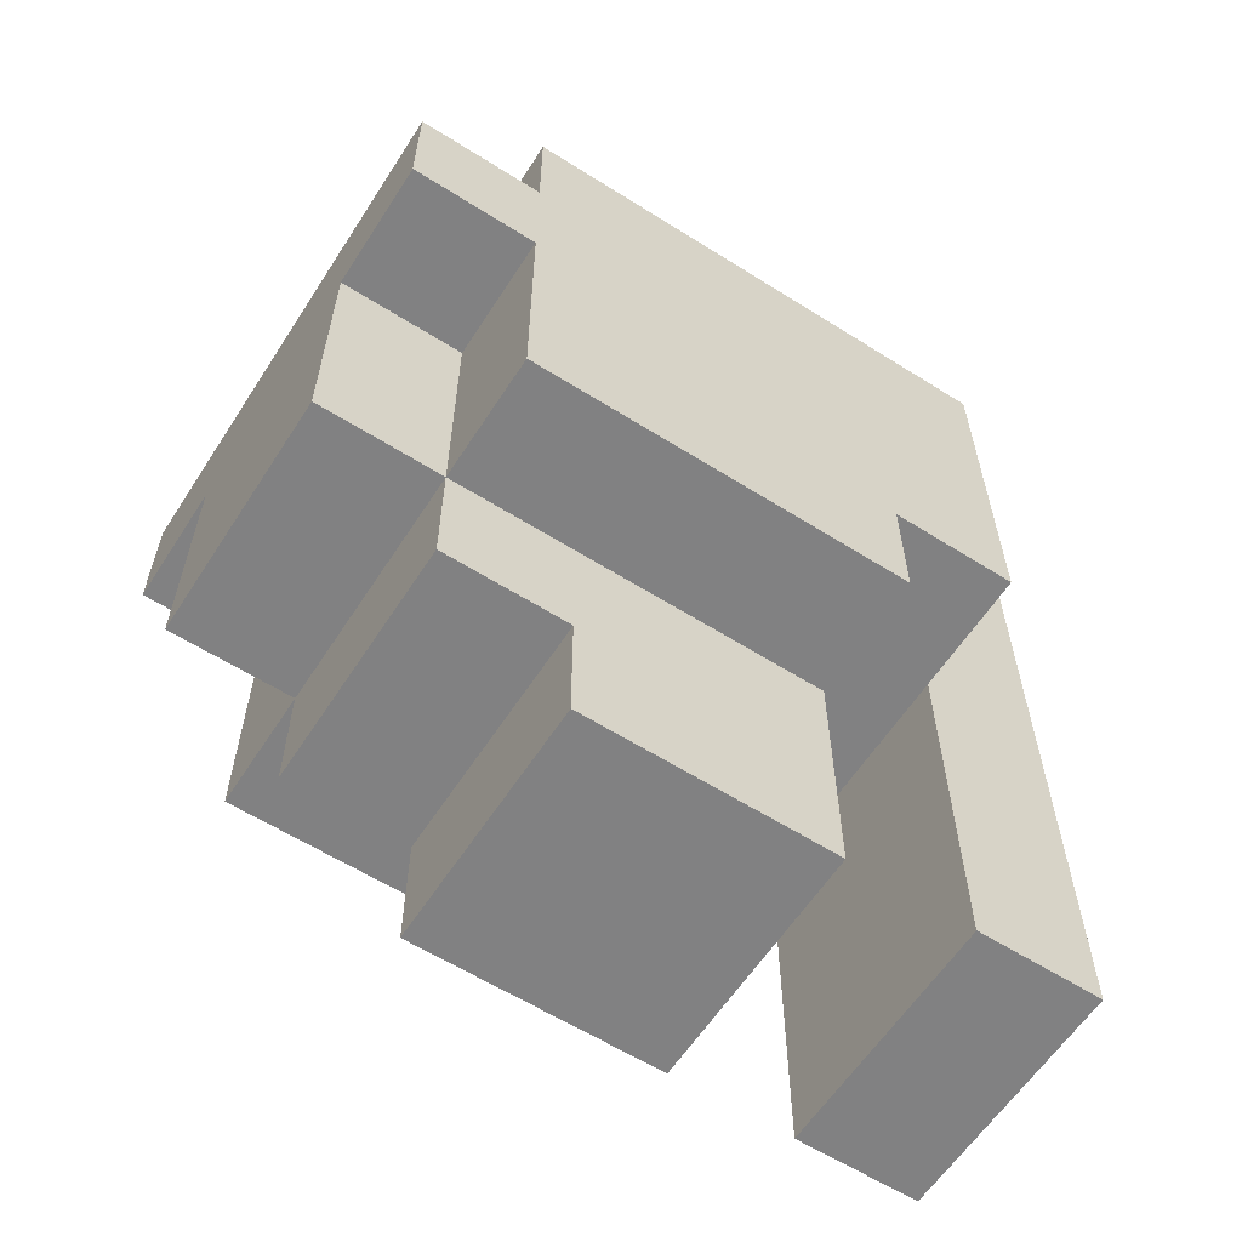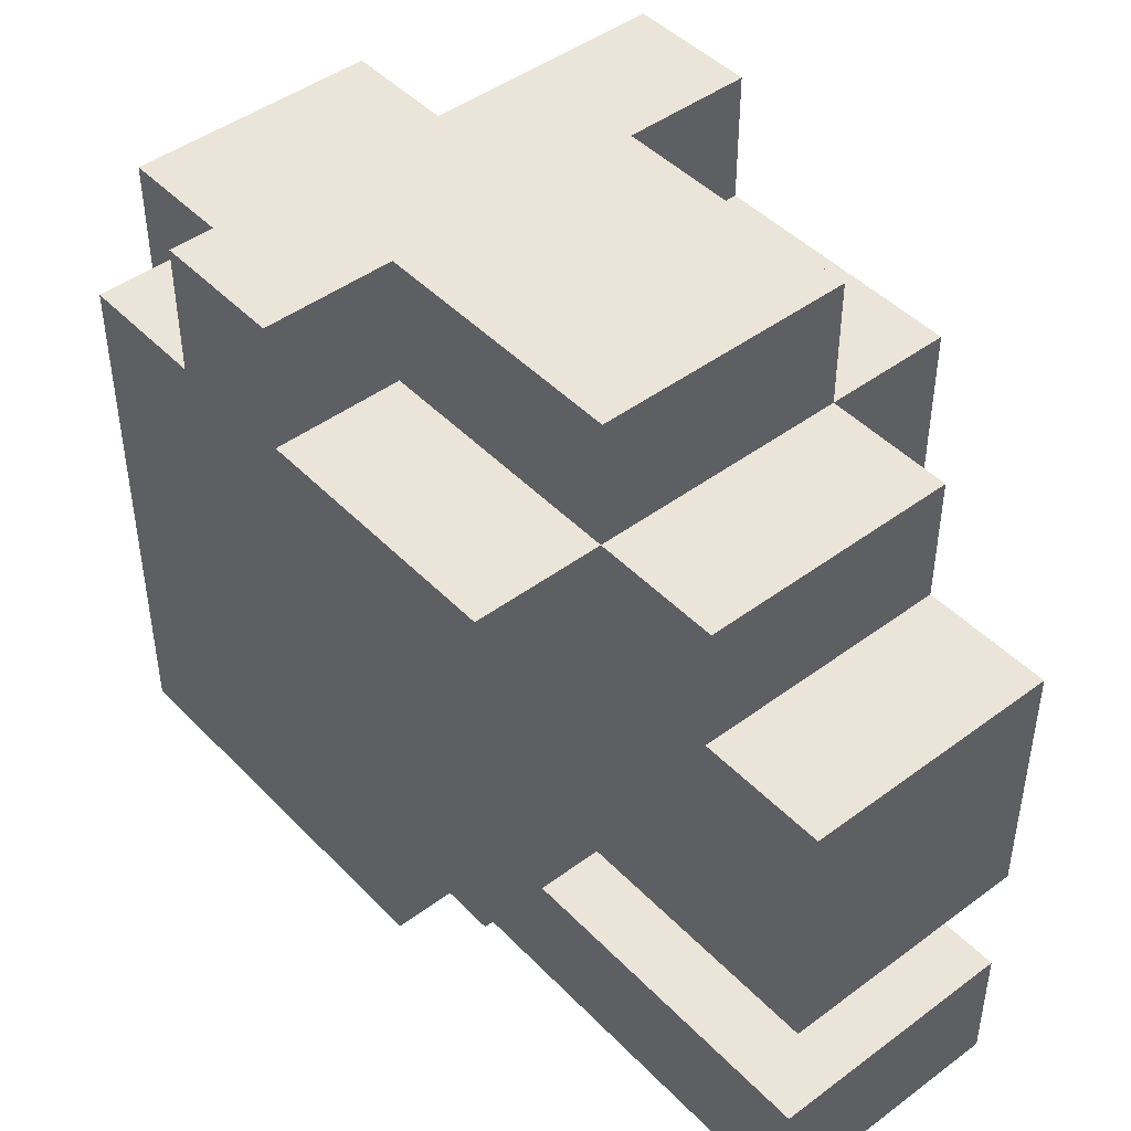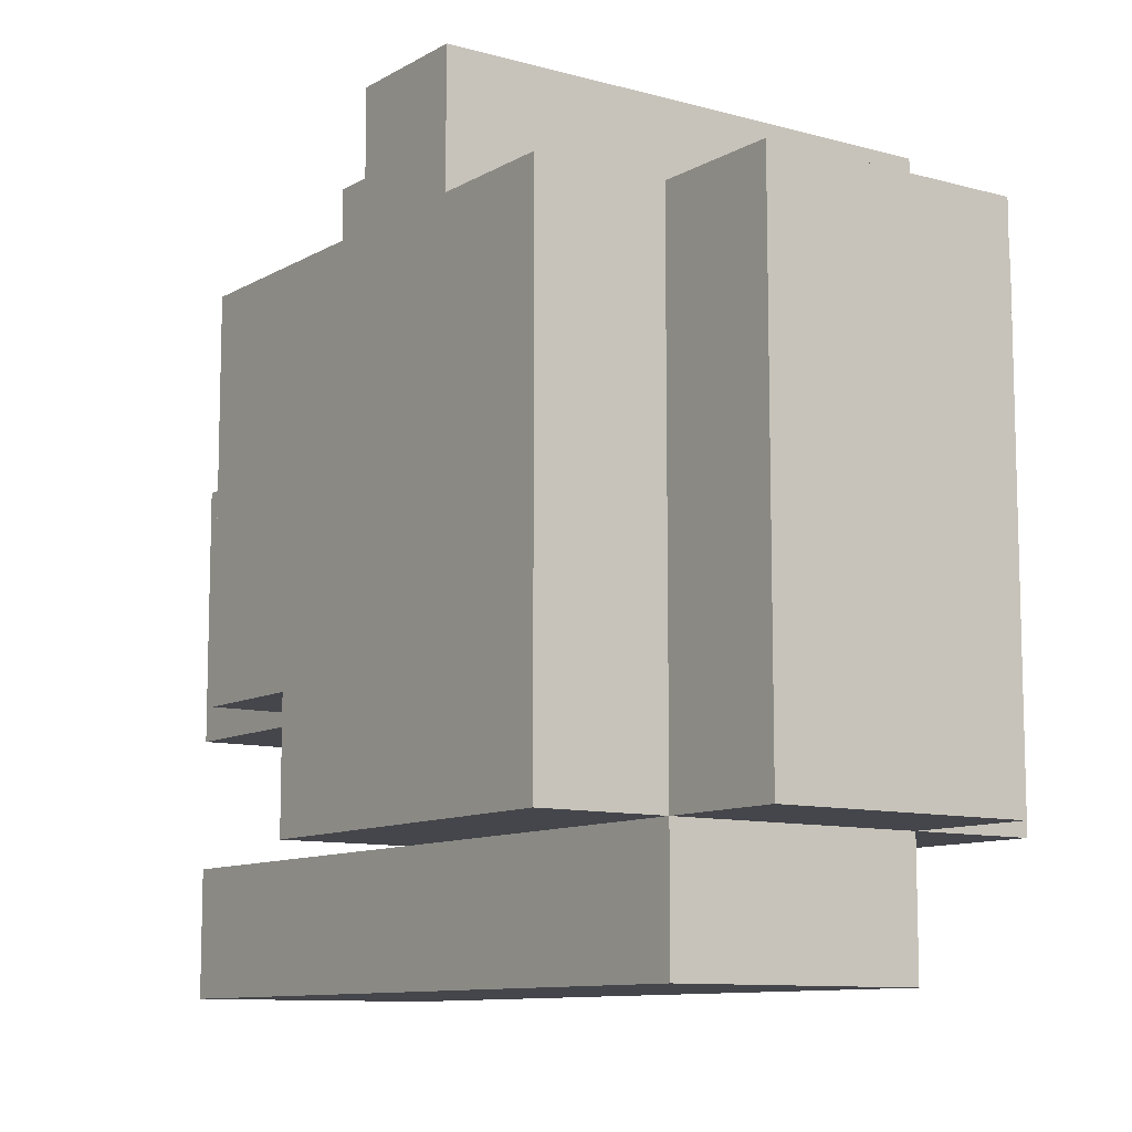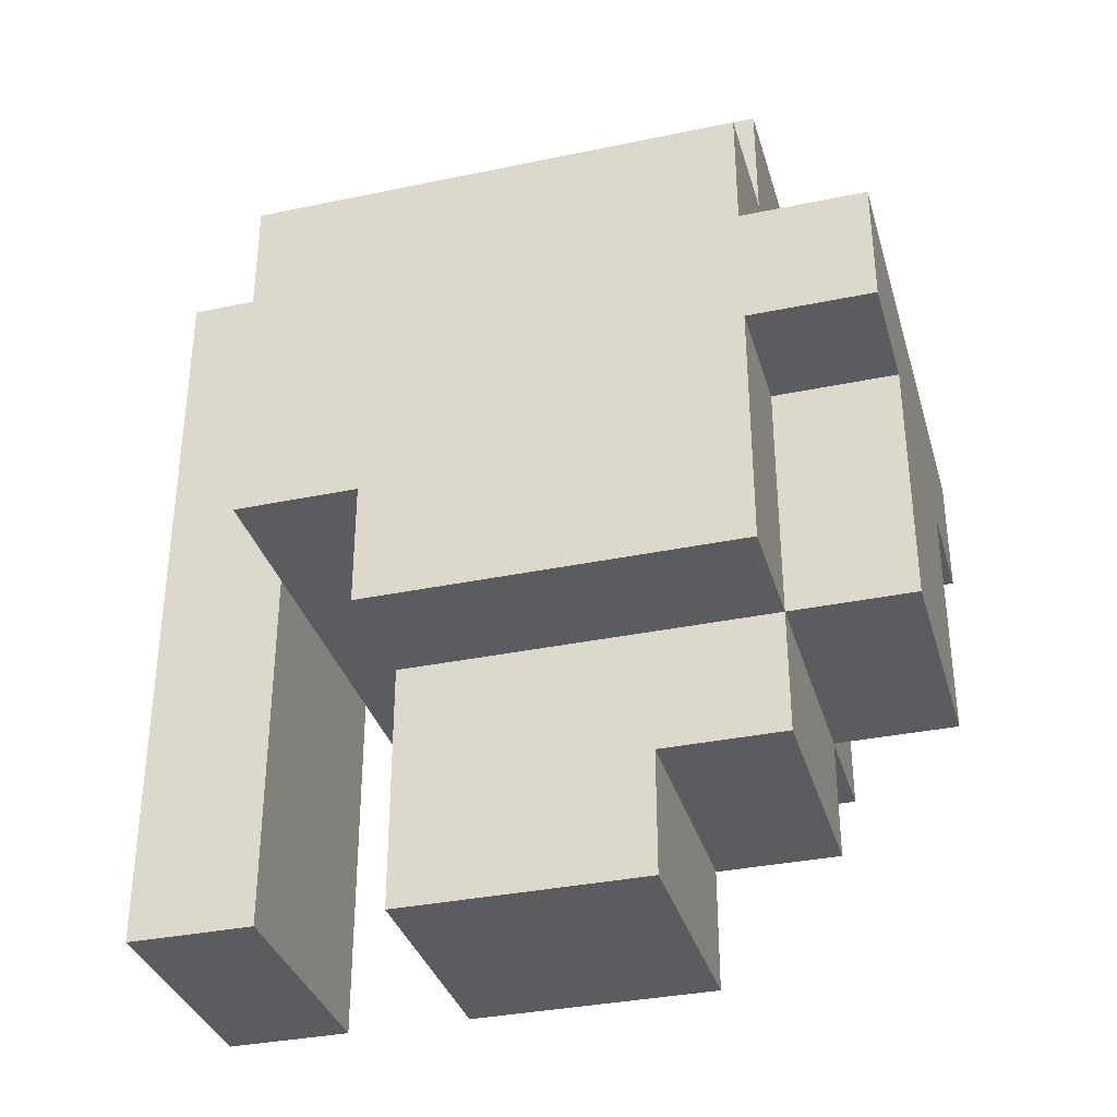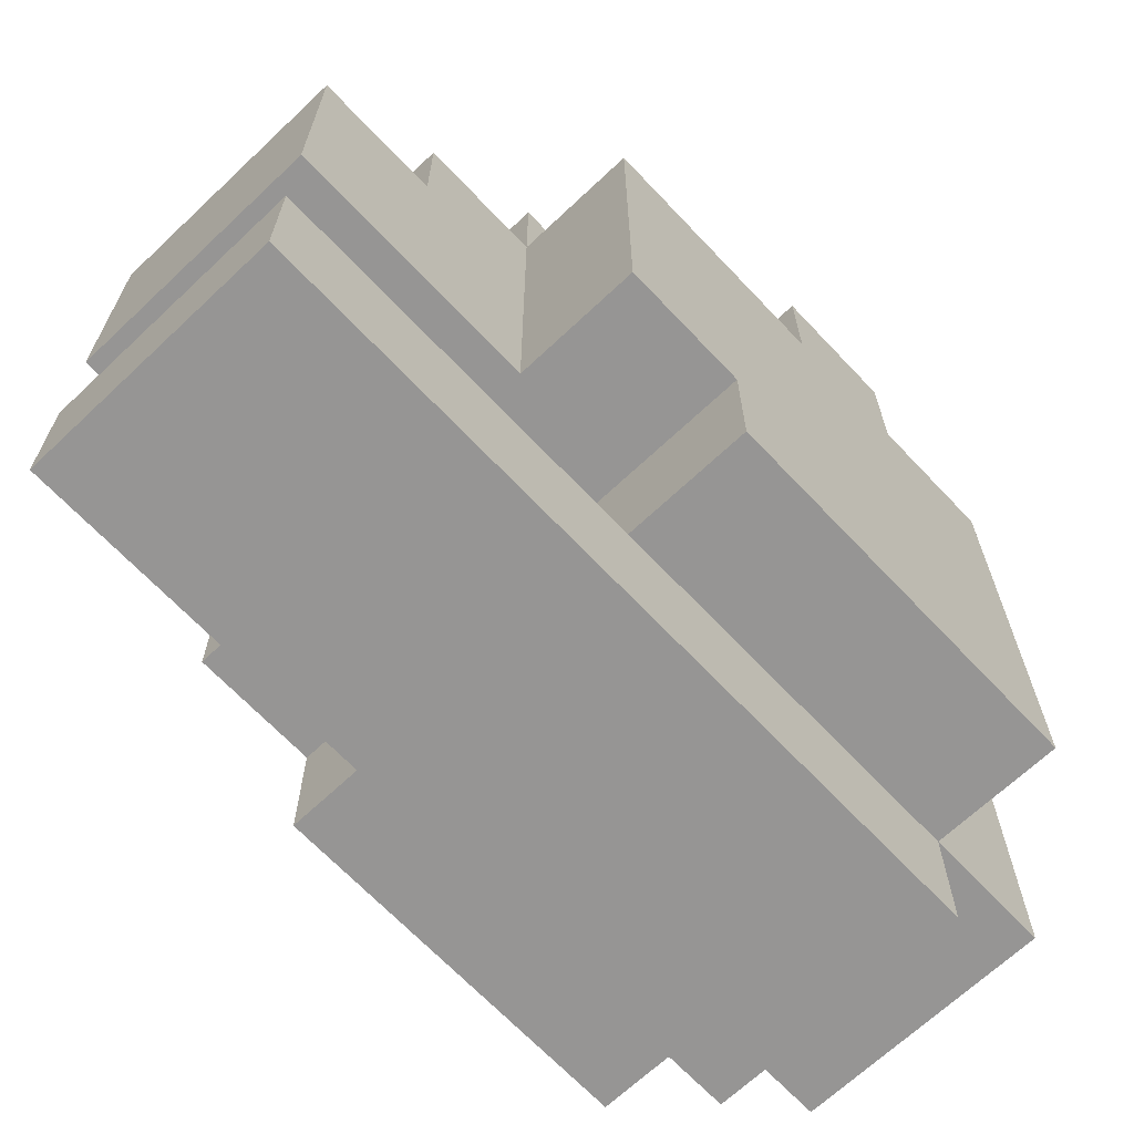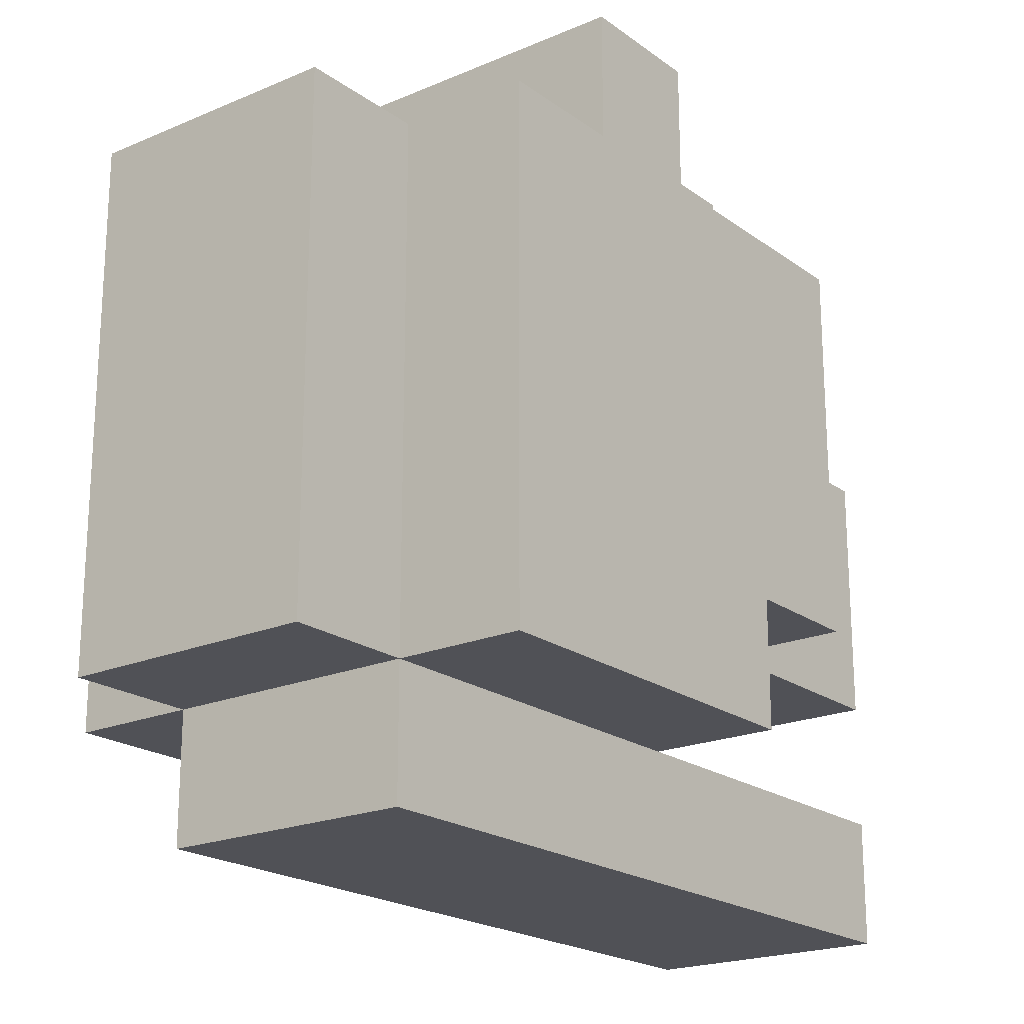
<metadata>
{"format":"obj","ext":"obj","renderer":"f3d","projection":"perspective","resolution":1024,"background":"white","views":[{"elev":-60.5,"azim":57.2,"up":"+Y"},{"elev":45.5,"azim":-40.6,"up":"+Z"},{"elev":-10.1,"azim":144.8,"up":"+Z"},{"elev":-34.4,"azim":-74.3,"up":"+Y"},{"elev":-67.5,"azim":43.4,"up":"+Z"},{"elev":-20.5,"azim":-142.2,"up":"+Z"}]}
</metadata>
<code>
o head_undercut_tail
v -0.2 2.8 0.2
v -0.2 2.8 -0.1
v -0.2 2.9 0.2
v -0.2 2.9 0.1
v -0.2 2.9 -0.1
v -0.2 2.9 -0.2
v -0.2 3 0.3
v -0.2 3 0.2
v -0.2 3 0.1
v -0.2 3.1 0.3
v -0.2 3.1 0.2
v -0.2 3.2 0.2
v -0.2 3.2 -0.2
v -0.1 2.6 0.1
v -0.1 2.6 -0.1
v -0.1 2.6 -0.2
v -0.1 2.6 -0.3
v -0.1 2.7 0.2
v -0.1 2.7 0.1
v -0.1 2.8 0.3
v -0.1 2.8 0.2
v -0.1 2.8 -0.1
v -0.1 2.9 0.2
v -0.1 2.9 -0.2
v -0.1 3 0.3
v -0.1 3 0.2
v -0.1 3.2 0.2
v -0.1 3.2 -0.2
v -0.1 3.2 -0.3
v -0.1 3.3 0.2
v -0.1 3.3 -0.2
v 0.1 2.6 0.1
v 0.1 2.6 -0.1
v 0.1 2.6 -0.2
v 0.1 2.6 -0.3
v 0.1 2.7 0.2
v 0.1 2.7 0.1
v 0.1 2.8 0.3
v 0.1 2.8 0.2
v 0.1 2.8 -0.1
v 0.1 2.9 0.2
v 0.1 2.9 -0.2
v 0.1 3 0.3
v 0.1 3 0.2
v 0.1 3.2 0.2
v 0.1 3.2 -0.2
v 0.1 3.2 -0.3
v 0.1 3.3 0.2
v 0.1 3.3 -0.2
v 0.2 2.8 0.2
v 0.2 2.8 -0.1
v 0.2 2.9 0.2
v 0.2 2.9 0.1
v 0.2 2.9 -0.1
v 0.2 2.9 -0.2
v 0.2 3 0.3
v 0.2 3 0.2
v 0.2 3 0.1
v 0.2 3.1 0.3
v 0.2 3.1 0.2
v 0.2 3.2 0.2
v 0.2 3.2 -0.2
v -0.2 3 0.3
v -0.2 3.1 0.3
v -0.1 2.8 0.3
v -0.1 3 0.3
v -0.1 3.1 0.3
v 0.1 2.8 0.3
v 0.1 3 0.3
v 0.1 3.1 0.3
v 0.2 3 0.3
v 0.2 3.1 0.3
v -0.2 2.8 0.2
v -0.2 2.9 0.2
v -0.2 3 0.2
v -0.2 3.1 0.2
v -0.2 3.2 0.2
v -0.1 2.7 0.2
v -0.1 2.8 0.2
v -0.1 2.9 0.2
v -0.1 3 0.2
v -0.1 3.1 0.2
v -0.1 3.2 0.2
v -0.1 3.3 0.2
v 0.1 2.7 0.2
v 0.1 2.8 0.2
v 0.1 2.9 0.2
v 0.1 3 0.2
v 0.1 3.1 0.2
v 0.1 3.2 0.2
v 0.1 3.3 0.2
v 0.2 2.8 0.2
v 0.2 2.9 0.2
v 0.2 3 0.2
v 0.2 3.1 0.2
v 0.2 3.2 0.2
v -0.1 2.6 0.1
v -0.1 2.7 0.1
v 0.1 2.6 0.1
v 0.1 2.7 0.1
v -0.1 2.6 -0.2
v -0.1 2.9 -0.2
v 0.1 2.6 -0.2
v 0.1 2.9 -0.2
v -0.2 2.8 -0.1
v -0.2 2.9 -0.1
v -0.1 2.6 -0.1
v -0.1 2.8 -0.1
v 0.1 2.6 -0.1
v 0.1 2.8 -0.1
v 0.2 2.8 -0.1
v 0.2 2.9 -0.1
v -0.2 2.9 -0.2
v -0.2 3.2 -0.2
v -0.1 2.9 -0.2
v -0.1 3.2 -0.2
v -0.1 3.3 -0.2
v 0.1 2.9 -0.2
v 0.1 3.2 -0.2
v 0.1 3.3 -0.2
v 0.2 2.9 -0.2
v 0.2 3.2 -0.2
v -0.1 2.6 -0.3
v -0.1 3.2 -0.3
v 0.1 2.6 -0.3
v 0.1 3.2 -0.3
v -0.1 2.6 0.1
v 0.1 2.6 0.1
v -0.1 2.6 -0.1
v 0.1 2.6 -0.1
v -0.1 2.6 -0.2
v 0.1 2.6 -0.2
v -0.1 2.6 -0.3
v 0.1 2.6 -0.3
v -0.1 2.7 0.2
v 0.1 2.7 0.2
v -0.1 2.7 0.1
v 0.1 2.7 0.1
v -0.1 2.8 0.3
v 0.1 2.8 0.3
v -0.2 2.8 0.2
v -0.1 2.8 0.2
v 0.1 2.8 0.2
v 0.2 2.8 0.2
v -0.2 2.8 -0.1
v -0.1 2.8 -0.1
v 0.1 2.8 -0.1
v 0.2 2.8 -0.1
v -0.2 2.9 -0.1
v 0.2 2.9 -0.1
v -0.2 2.9 -0.2
v -0.1 2.9 -0.2
v 0.1 2.9 -0.2
v 0.2 2.9 -0.2
v -0.2 3 0.3
v -0.1 3 0.3
v 0.1 3 0.3
v 0.2 3 0.3
v -0.2 3 0.2
v -0.1 3 0.2
v 0.1 3 0.2
v 0.2 3 0.2
v -0.2 3.1 0.3
v -0.1 3.1 0.3
v 0.1 3.1 0.3
v 0.2 3.1 0.3
v -0.2 3.1 0.2
v -0.1 3.1 0.2
v 0.1 3.1 0.2
v 0.2 3.1 0.2
v -0.2 3.2 0.2
v -0.1 3.2 0.2
v 0.1 3.2 0.2
v 0.2 3.2 0.2
v -0.2 3.2 -0.2
v -0.1 3.2 -0.2
v 0.1 3.2 -0.2
v 0.2 3.2 -0.2
v -0.1 3.2 -0.3
v 0.1 3.2 -0.3
v -0.1 3.3 0.2
v 0.1 3.3 0.2
v -0.1 3.3 -0.2
v 0.1 3.3 -0.2
f 3 2 1
f 4 2 3
f 5 2 4
f 8 4 3
f 9 6 5
f 9 5 4
f 9 4 8
f 10 8 7
f 11 9 8
f 11 8 10
f 12 9 11
f 13 6 9
f 13 9 12
f 19 15 14
f 21 19 18
f 22 15 19
f 22 19 21
f 23 21 20
f 24 17 16
f 25 23 20
f 26 23 25
f 28 17 24
f 29 17 28
f 30 28 27
f 31 28 30
f 32 33 37
f 36 37 39
f 37 33 40
f 39 37 40
f 38 39 41
f 34 35 42
f 38 41 43
f 43 41 44
f 42 35 46
f 46 35 47
f 45 46 48
f 48 46 49
f 50 51 52
f 52 51 53
f 53 51 54
f 52 53 57
f 54 55 58
f 53 54 58
f 57 53 58
f 56 57 59
f 57 58 60
f 59 57 60
f 60 58 61
f 58 55 62
f 61 58 62
f 66 64 63
f 67 64 66
f 68 66 65
f 68 67 66
f 69 67 68
f 70 67 69
f 71 70 69
f 72 70 71
f 79 74 73
f 80 75 74
f 80 74 79
f 81 75 80
f 82 77 76
f 83 77 82
f 85 79 78
f 86 79 85
f 89 83 82
f 90 84 83
f 90 83 89
f 91 84 90
f 92 87 86
f 93 88 87
f 93 87 92
f 94 88 93
f 95 90 89
f 96 90 95
f 99 98 97
f 100 98 99
f 103 102 101
f 104 102 103
f 105 106 108
f 107 108 109
f 108 106 110
f 109 108 110
f 110 106 111
f 111 106 112
f 113 114 115
f 115 114 116
f 116 117 119
f 119 117 120
f 118 119 121
f 121 119 122
f 123 124 125
f 125 124 126
f 129 128 127
f 130 128 129
f 133 132 131
f 134 132 133
f 137 136 135
f 138 136 137
f 142 140 139
f 143 140 142
f 145 142 141
f 146 142 145
f 147 144 143
f 148 144 147
f 151 150 149
f 152 150 151
f 153 150 152
f 154 150 153
f 159 156 155
f 160 156 159
f 161 158 157
f 162 158 161
f 163 164 167
f 164 165 168
f 167 164 168
f 165 166 169
f 168 165 169
f 169 166 170
f 171 172 175
f 175 172 176
f 173 174 177
f 177 174 178
f 176 177 179
f 179 177 180
f 181 182 183
f 183 182 184

</code>
